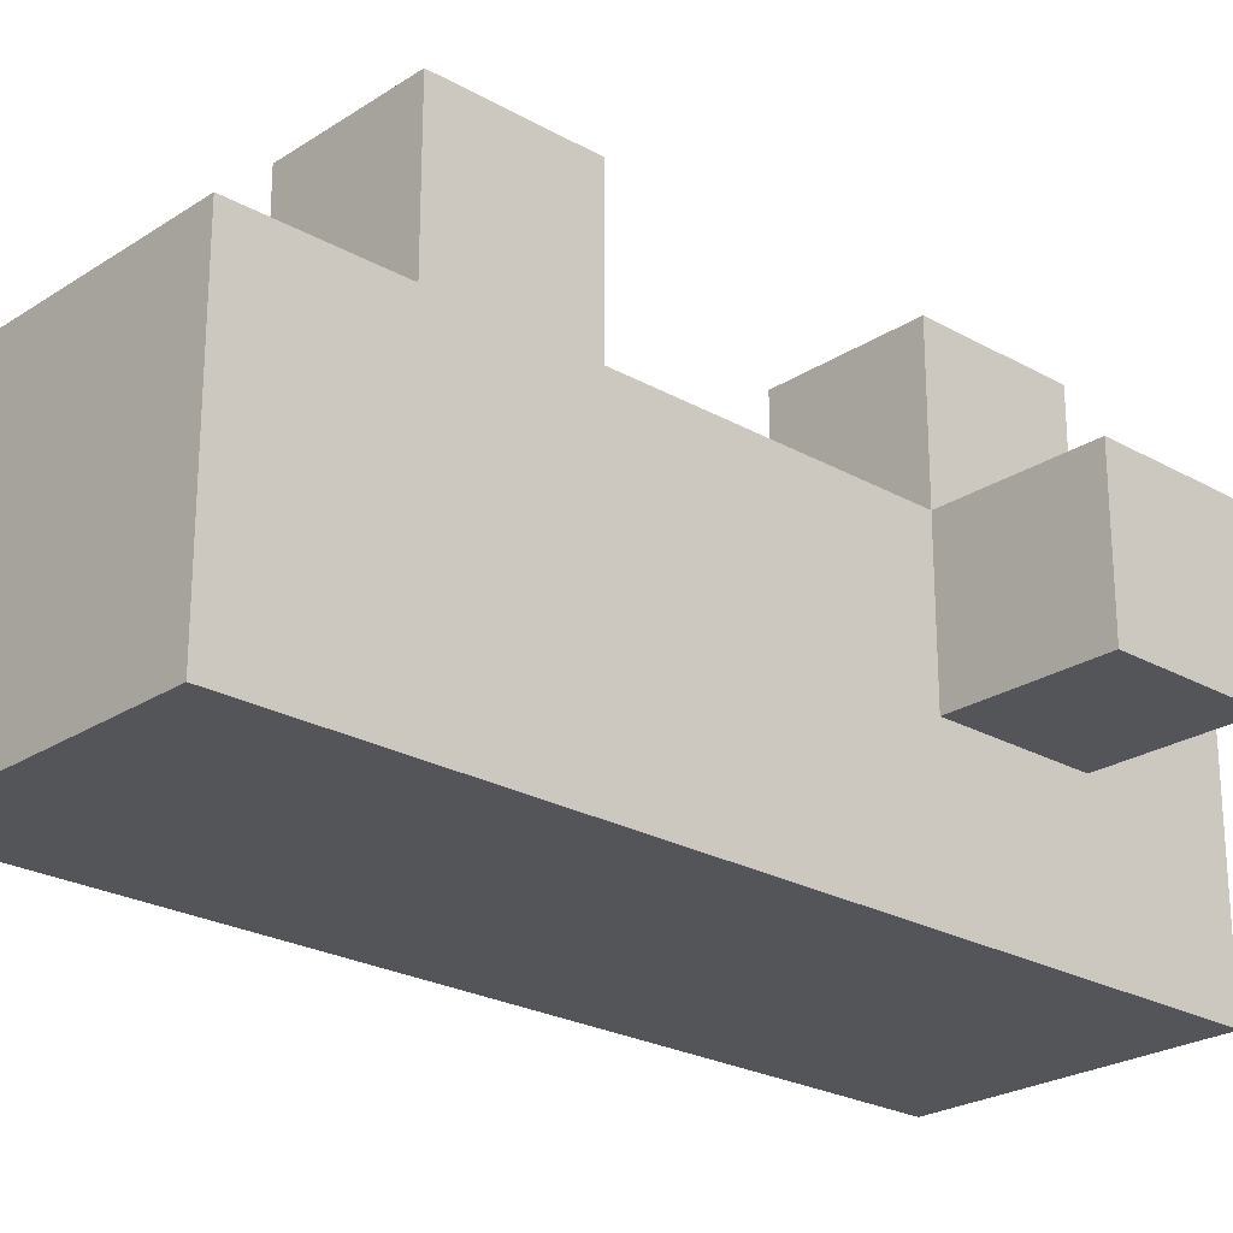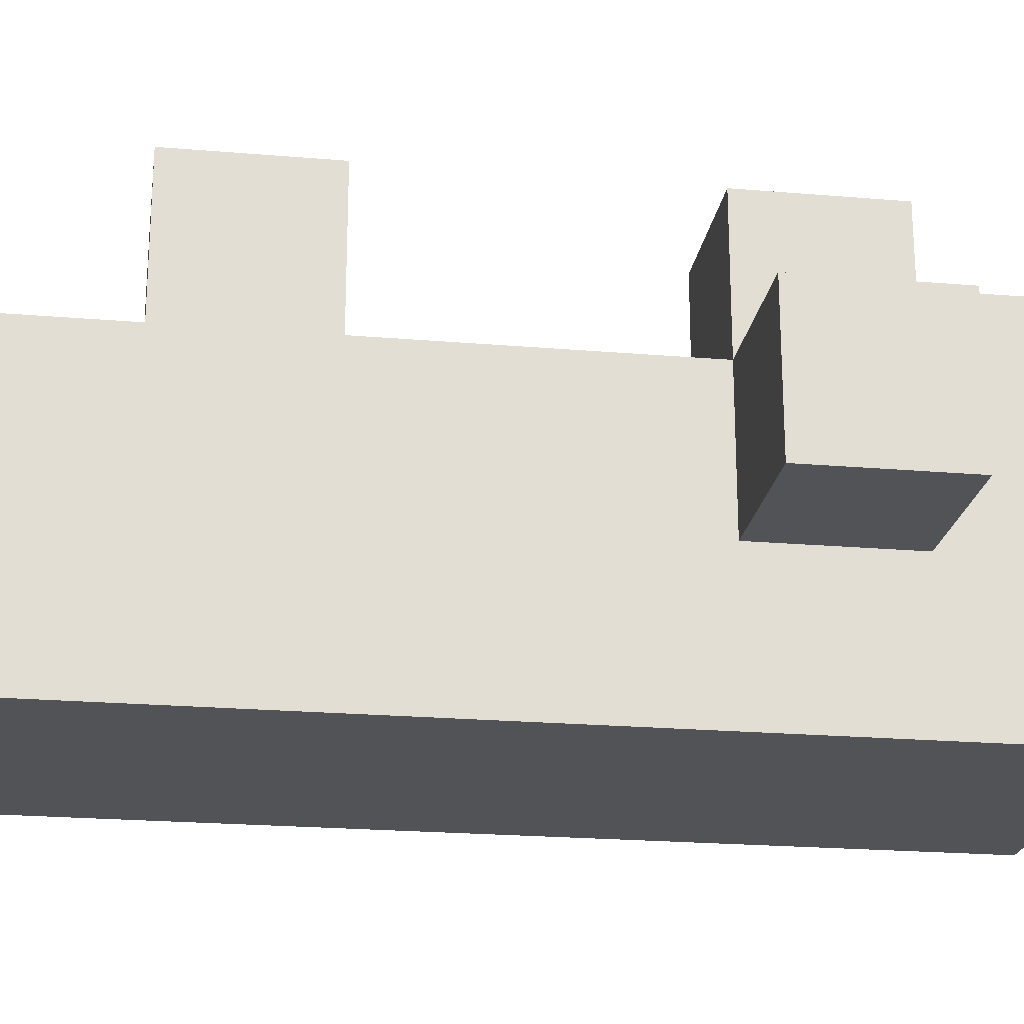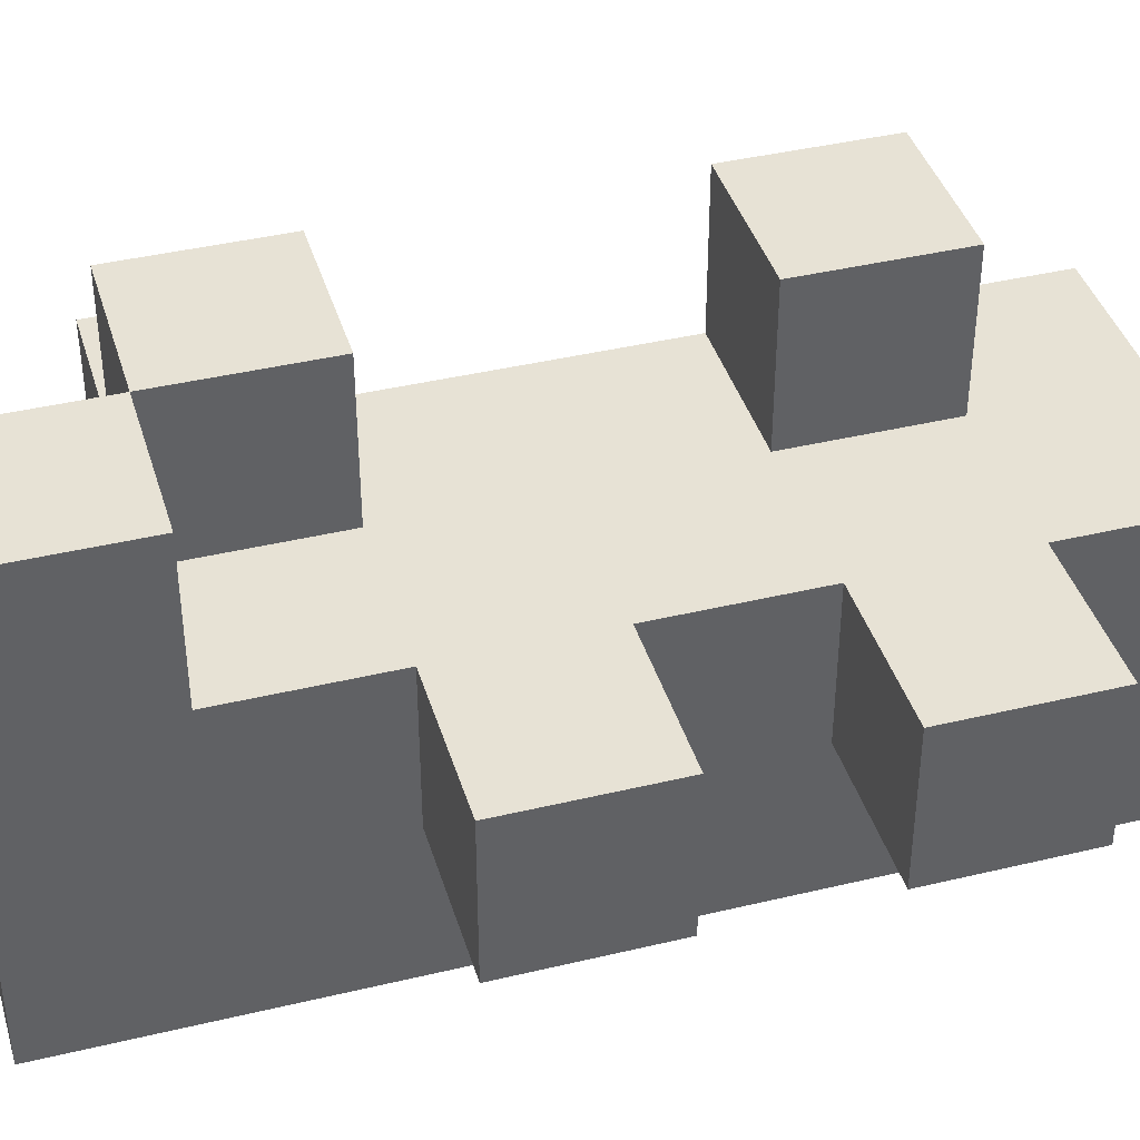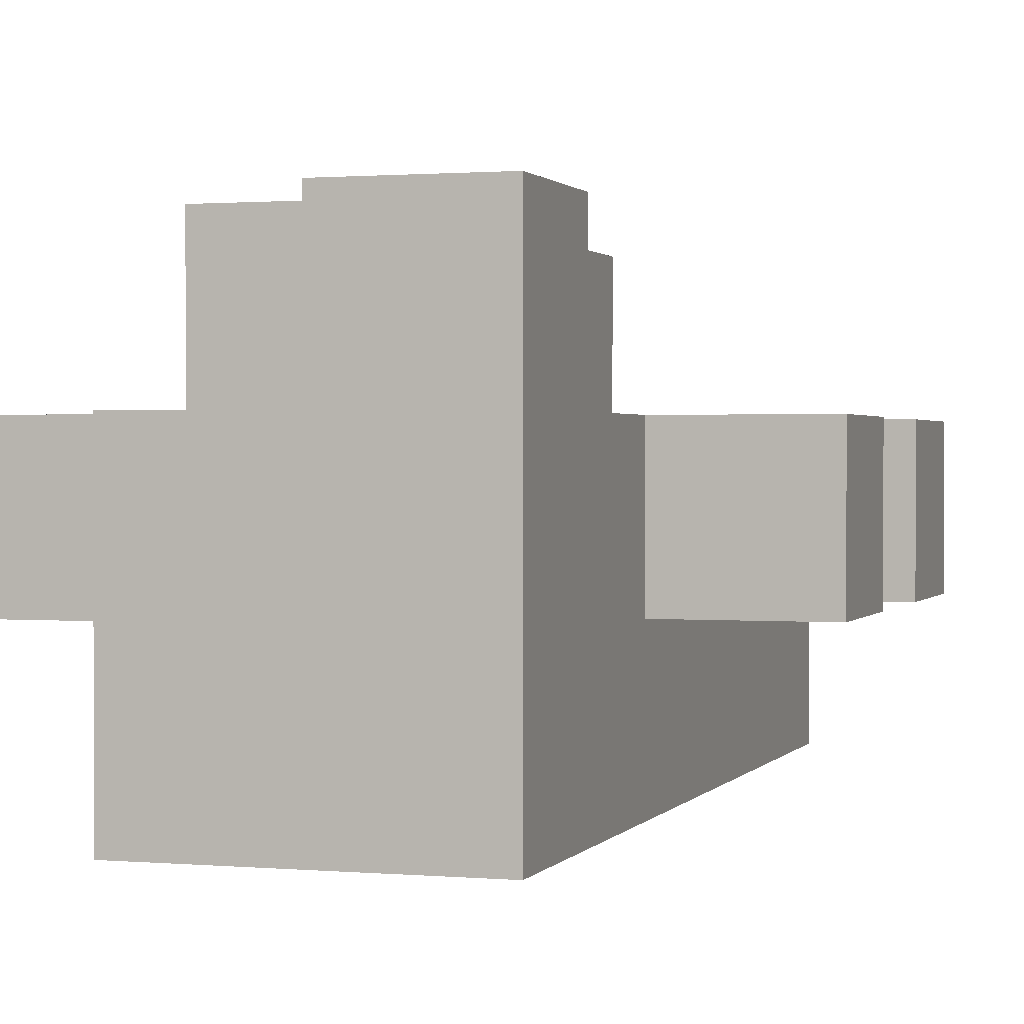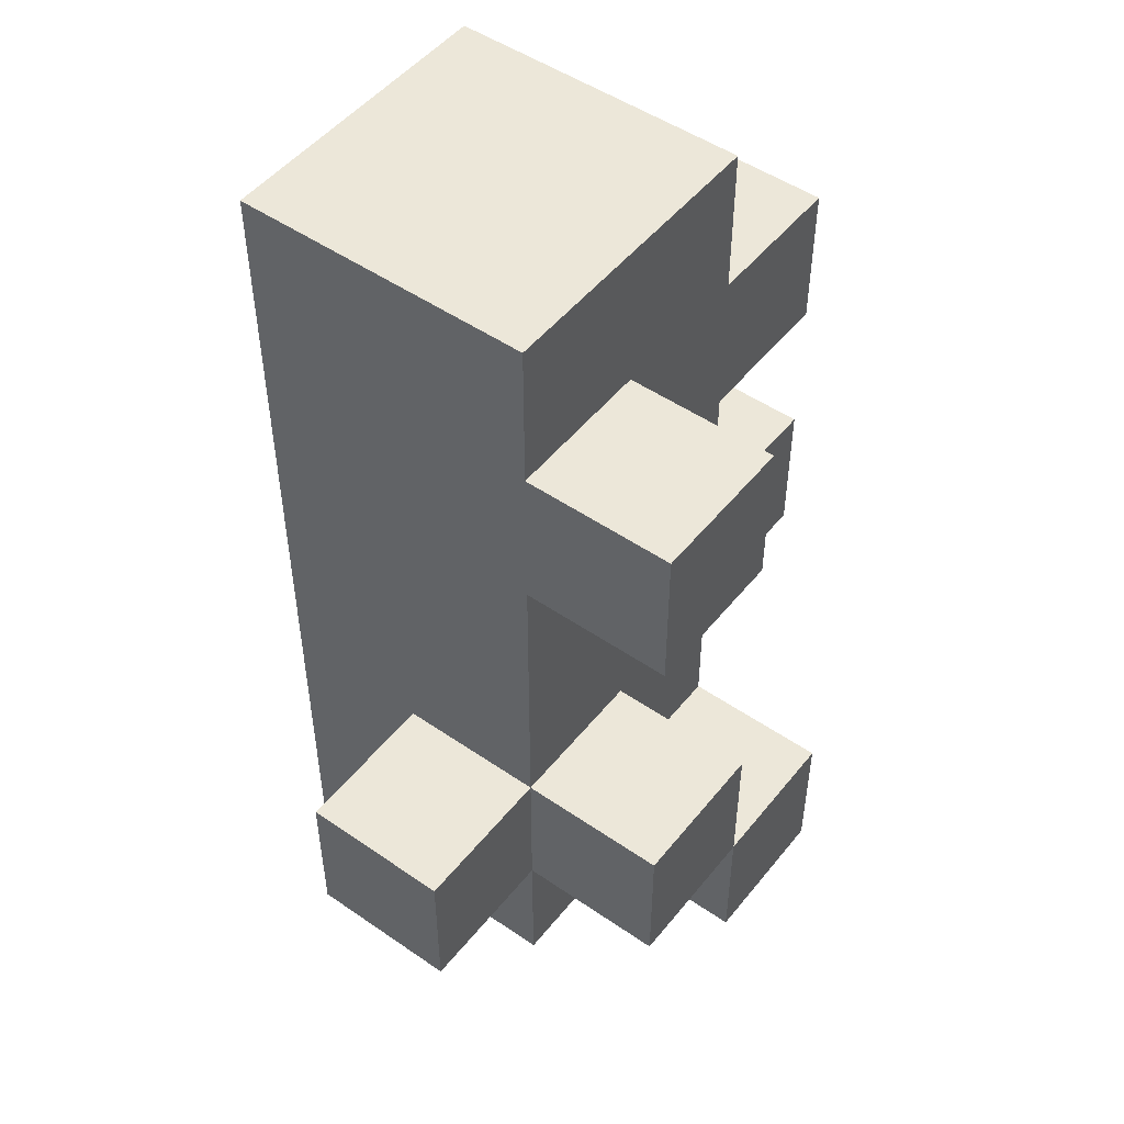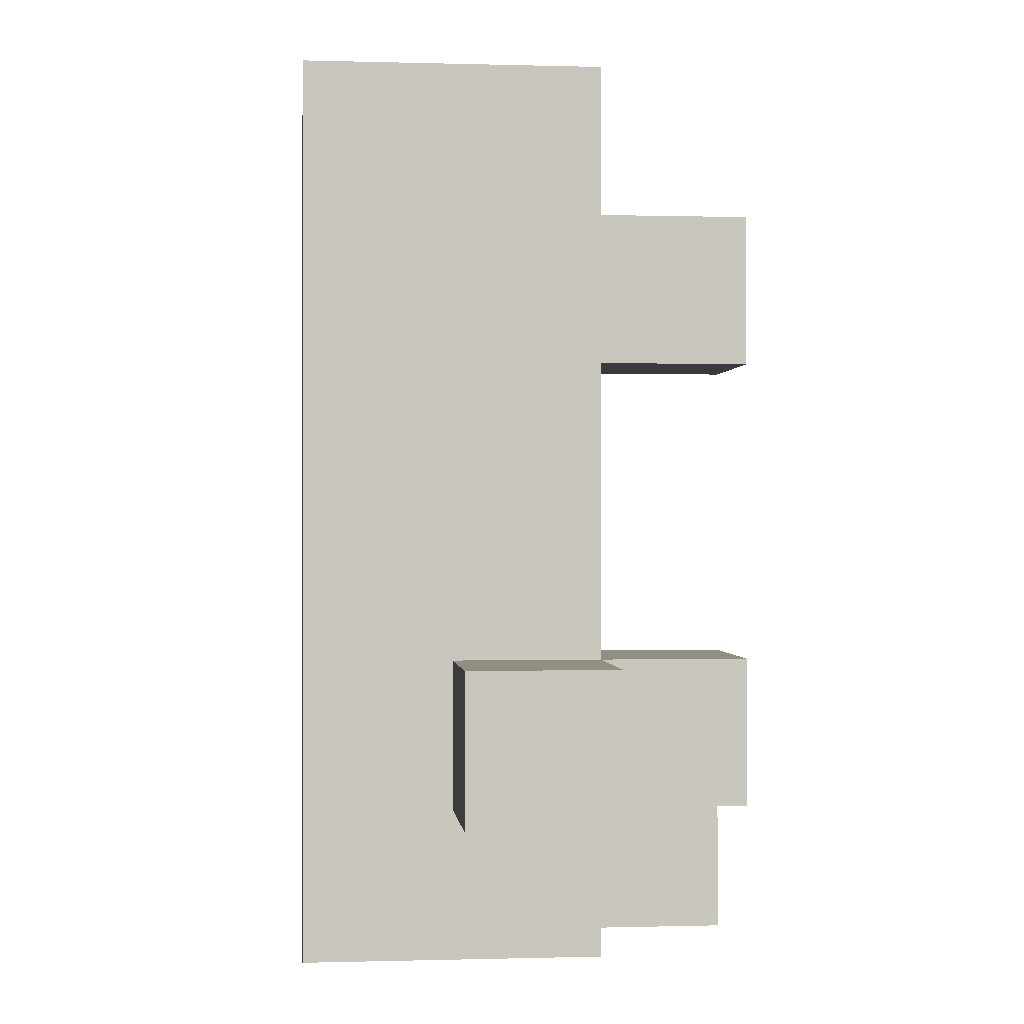
<metadata>
{"format":"obj","ext":"obj","renderer":"f3d","projection":"perspective","resolution":1024,"background":"white","views":[{"elev":-24.2,"azim":47.0,"up":"+Y"},{"elev":-22.2,"azim":81.6,"up":"+Y"},{"elev":40.4,"azim":-106.4,"up":"+Y"},{"elev":1.1,"azim":-162.4,"up":"+Y"},{"elev":49.8,"azim":127.2,"up":"+Z"},{"elev":-0.3,"azim":84.2,"up":"+Z"}]}
</metadata>
<code>
g grass
v -2 1 2
v -2 1 1
v -2 1 -0
v -2 1 -1
v -2 2 2
v -2 2 1
v -2 2 -0
v -2 2 -1
v -1 0 3
v -1 0 2
v -1 0 1
v -1 0 -1
v -1 0 -2
v -1 0 -3
v -1 1 2
v -1 1 1
v -1 1 -0
v -1 1 -1
v -1 1 -2
v -1 1 -3
v -1 2 3
v -1 2 2
v -1 2 1
v -1 2 -0
v -1 2 -1
v -1 2 -2
v -1 2 -3
v -1 3 -2
v -1 3 -3
v 0 2 2
v 0 2 1
v 0 2 -1
v 0 2 -2
v 0 3 2
v 0 3 1
v 0 3 -1
v 0 3 -2
v 0 2 -2
v 0 2 -3
v 0 3 -2
v 0 3 -3
v 1 0 3
v 1 0 1
v 1 0 -0
v 1 0 -1
v 1 0 -2
v 1 0 -3
v 1 1 3
v 1 1 1
v 1 1 -0
v 1 1 -1
v 1 1 -2
v 1 1 -3
v 1 2 3
v 1 2 2
v 1 2 1
v 1 2 -0
v 1 2 -1
v 1 2 -2
v 1 2 -3
v 1 3 2
v 1 3 1
v 1 3 -1
v 1 3 -2
v 2 1 -1
v 2 1 -2
v 2 2 -1
v 2 2 -2
v -1 0 3
v -1 2 3
v 0 1 3
v 0 2 3
v 1 0 3
v 1 1 3
v 1 2 3
v -2 1 2
v -2 2 2
v -1 1 2
v -1 2 2
v 0 2 2
v 0 3 2
v 1 2 2
v 1 3 2
v -2 1 -0
v -2 2 -0
v -1 1 -0
v -1 2 -0
v 0 2 -1
v 0 3 -1
v 1 1 -1
v 1 2 -1
v 1 3 -1
v 2 1 -1
v 2 2 -1
v -1 2 -2
v -1 3 -2
v 0 2 -2
v 0 3 -2
v -2 1 1
v -2 2 1
v -1 1 1
v -1 2 1
v 0 2 1
v 0 3 1
v 1 2 1
v 1 3 1
v -2 1 -1
v -2 2 -1
v -1 1 -1
v -1 2 -1
v 0 2 -2
v 0 3 -2
v 1 1 -2
v 1 2 -2
v 1 3 -2
v 2 1 -2
v 2 2 -2
v -1 0 -3
v -1 1 -3
v -1 2 -3
v -1 3 -3
v 0 1 -3
v 0 2 -3
v 0 3 -3
v 1 0 -3
v 1 1 -3
v 1 2 -3
v -1 0 3
v 1 0 3
v -1 0 2
v 0 0 2
v -1 0 1
v 0 0 1
v 1 0 1
v 0 0 -0
v 1 0 -0
v -1 0 -1
v 1 0 -1
v -1 0 -2
v 1 0 -2
v -1 0 -3
v 1 0 -3
v -2 1 2
v -1 1 2
v -2 1 1
v -1 1 1
v -2 1 -0
v -1 1 -0
v -2 1 -1
v -1 1 -1
v 1 1 -1
v 2 1 -1
v 1 1 -2
v 2 1 -2
v -1 2 3
v 0 2 3
v 1 2 3
v -2 2 2
v -1 2 2
v 0 2 2
v 1 2 2
v -2 2 1
v -1 2 1
v 0 2 1
v 1 2 1
v -2 2 -0
v -1 2 -0
v 0 2 -0
v 1 2 -0
v -2 2 -1
v -1 2 -1
v 0 2 -1
v 1 2 -1
v 2 2 -1
v -1 2 -2
v 0 2 -2
v 1 2 -2
v 2 2 -2
v 0 2 -3
v 1 2 -3
v 0 3 2
v 1 3 2
v 0 3 1
v 1 3 1
v 0 3 -1
v 1 3 -1
v -1 3 -2
v 0 3 -2
v 1 3 -2
v -1 3 -3
v 0 3 -3
f 5 2 1
f 6 2 5
f 7 4 3
f 8 4 7
f 15 10 9
f 15 11 10
f 16 12 11
f 16 11 15
f 17 12 16
f 18 13 12
f 18 12 17
f 19 14 13
f 19 13 18
f 20 14 19
f 21 15 9
f 22 15 21
f 23 17 16
f 24 17 23
f 25 19 18
f 26 20 19
f 26 19 25
f 27 20 26
f 28 27 26
f 29 27 28
f 34 31 30
f 35 31 34
f 36 33 32
f 37 33 36
f 38 39 40
f 40 39 41
f 42 43 48
f 43 44 49
f 48 43 49
f 44 45 50
f 49 44 50
f 45 46 51
f 50 45 51
f 46 47 52
f 51 46 52
f 52 47 53
f 48 49 54
f 49 50 54
f 54 50 55
f 55 50 56
f 50 51 57
f 56 50 57
f 57 51 58
f 52 53 59
f 59 53 60
f 55 56 61
f 61 56 62
f 58 59 63
f 63 59 64
f 65 66 67
f 67 66 68
f 71 70 69
f 72 70 71
f 73 71 69
f 74 72 71
f 74 71 73
f 75 72 74
f 78 77 76
f 79 77 78
f 82 81 80
f 83 81 82
f 86 85 84
f 87 85 86
f 91 89 88
f 92 89 91
f 93 91 90
f 94 91 93
f 97 96 95
f 98 96 97
f 99 100 101
f 101 100 102
f 103 104 105
f 105 104 106
f 107 108 109
f 109 108 110
f 111 112 114
f 114 112 115
f 113 114 116
f 116 114 117
f 118 119 122
f 119 120 122
f 120 121 123
f 122 120 123
f 123 121 124
f 118 122 125
f 122 123 126
f 125 122 126
f 126 123 127
f 130 129 128
f 131 129 130
f 132 131 130
f 133 129 131
f 133 131 132
f 134 129 133
f 135 133 132
f 135 134 133
f 136 134 135
f 137 135 132
f 137 136 135
f 138 136 137
f 139 138 137
f 140 138 139
f 141 140 139
f 142 140 141
f 145 144 143
f 146 144 145
f 149 148 147
f 150 148 149
f 153 152 151
f 154 152 153
f 155 156 159
f 156 157 160
f 159 156 160
f 160 157 161
f 158 159 162
f 159 160 163
f 162 159 163
f 163 160 164
f 164 165 167
f 163 164 167
f 167 165 168
f 168 165 169
f 166 167 170
f 167 168 171
f 170 167 171
f 168 169 172
f 171 168 172
f 172 169 173
f 171 172 175
f 175 172 176
f 173 174 177
f 177 174 178
f 176 177 179
f 179 177 180
f 181 182 183
f 183 182 184
f 185 186 188
f 188 186 189
f 187 188 190
f 190 188 191

</code>
